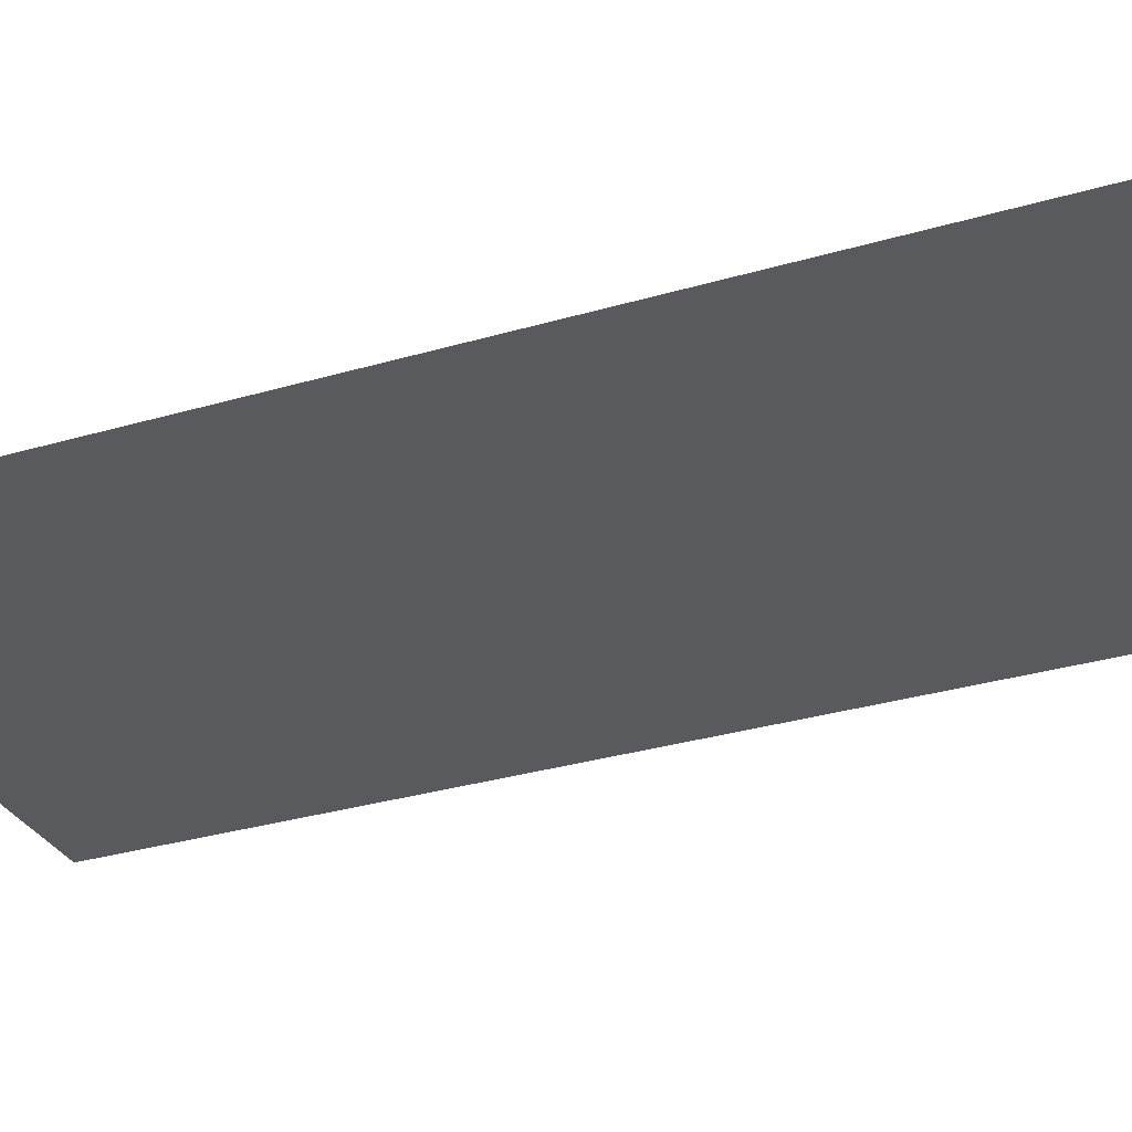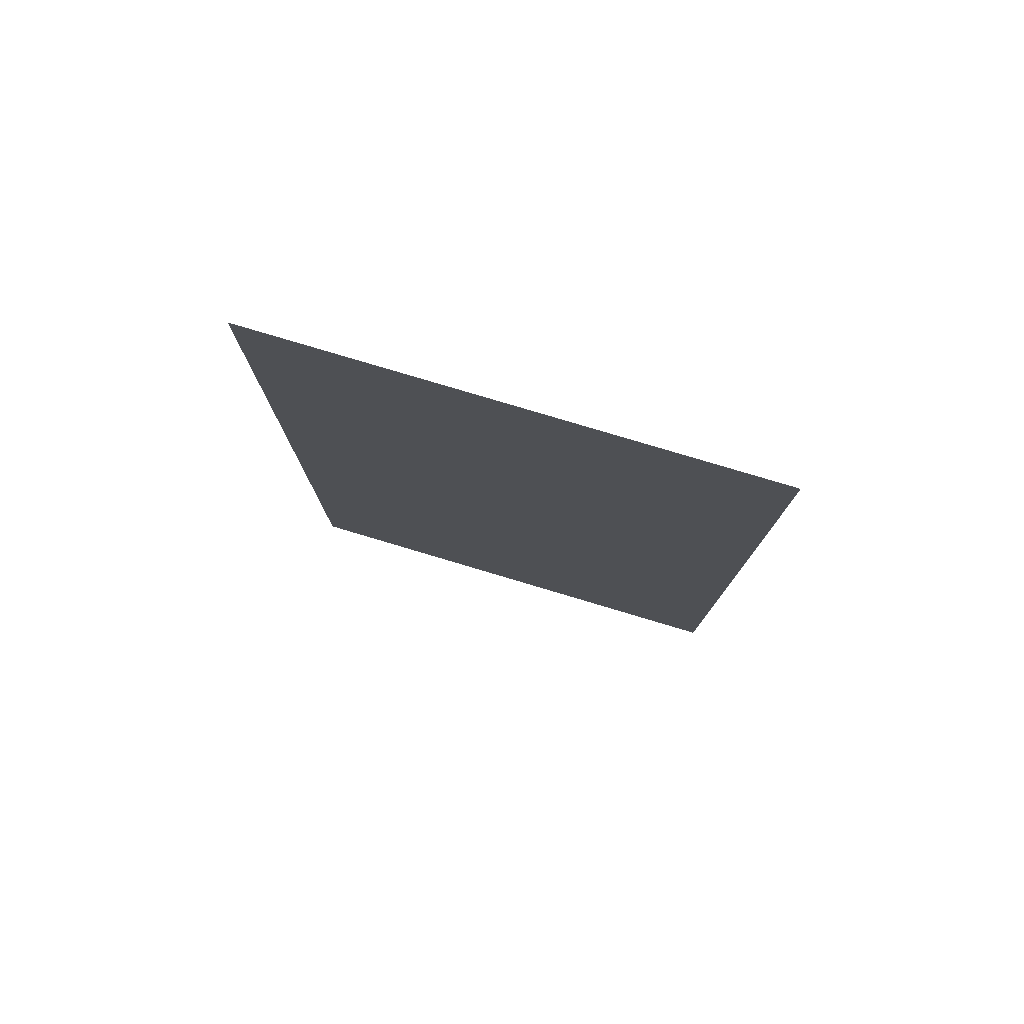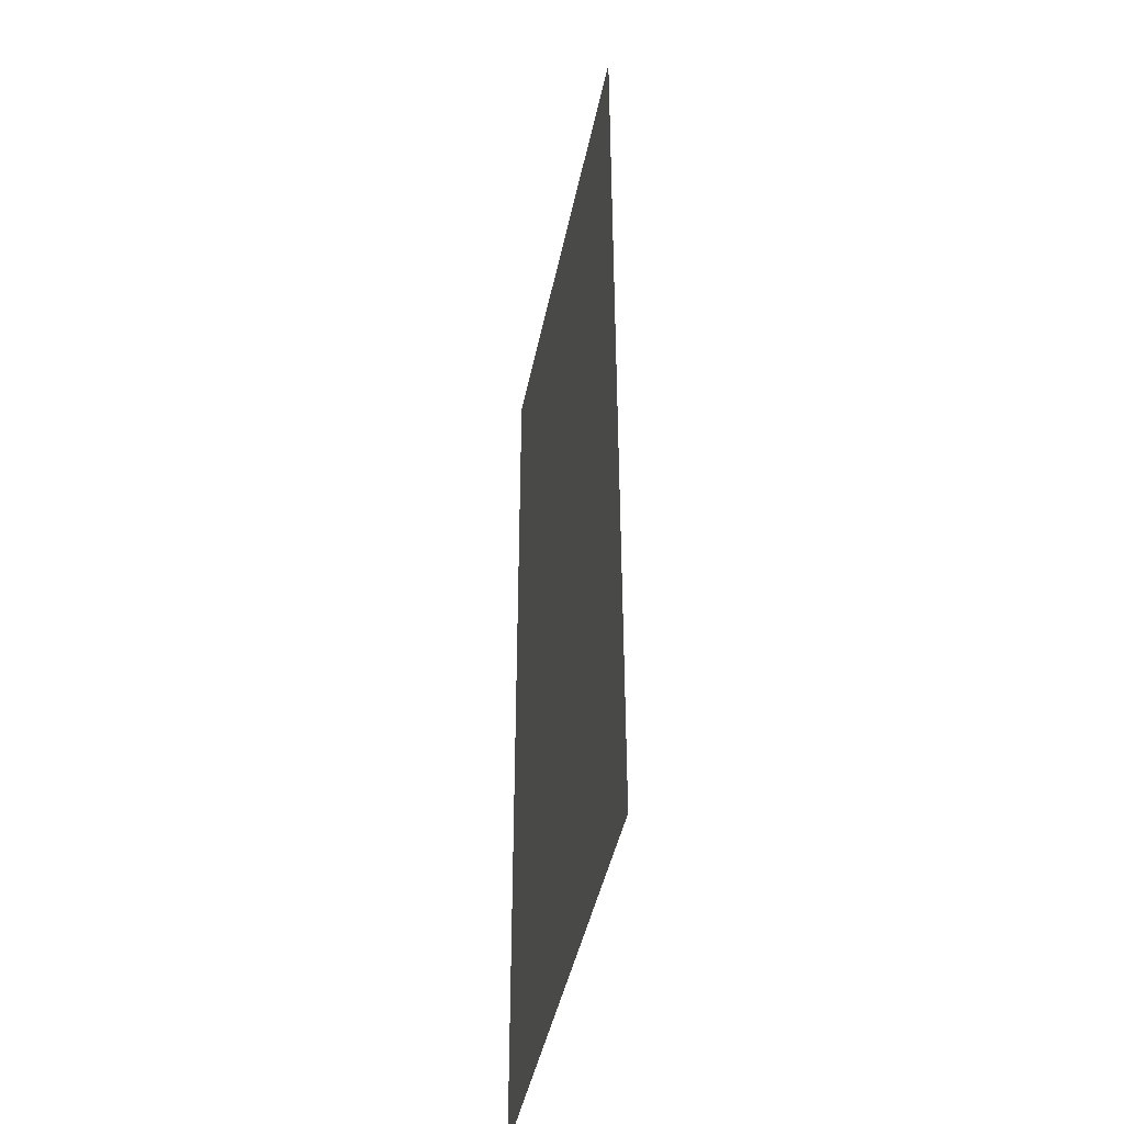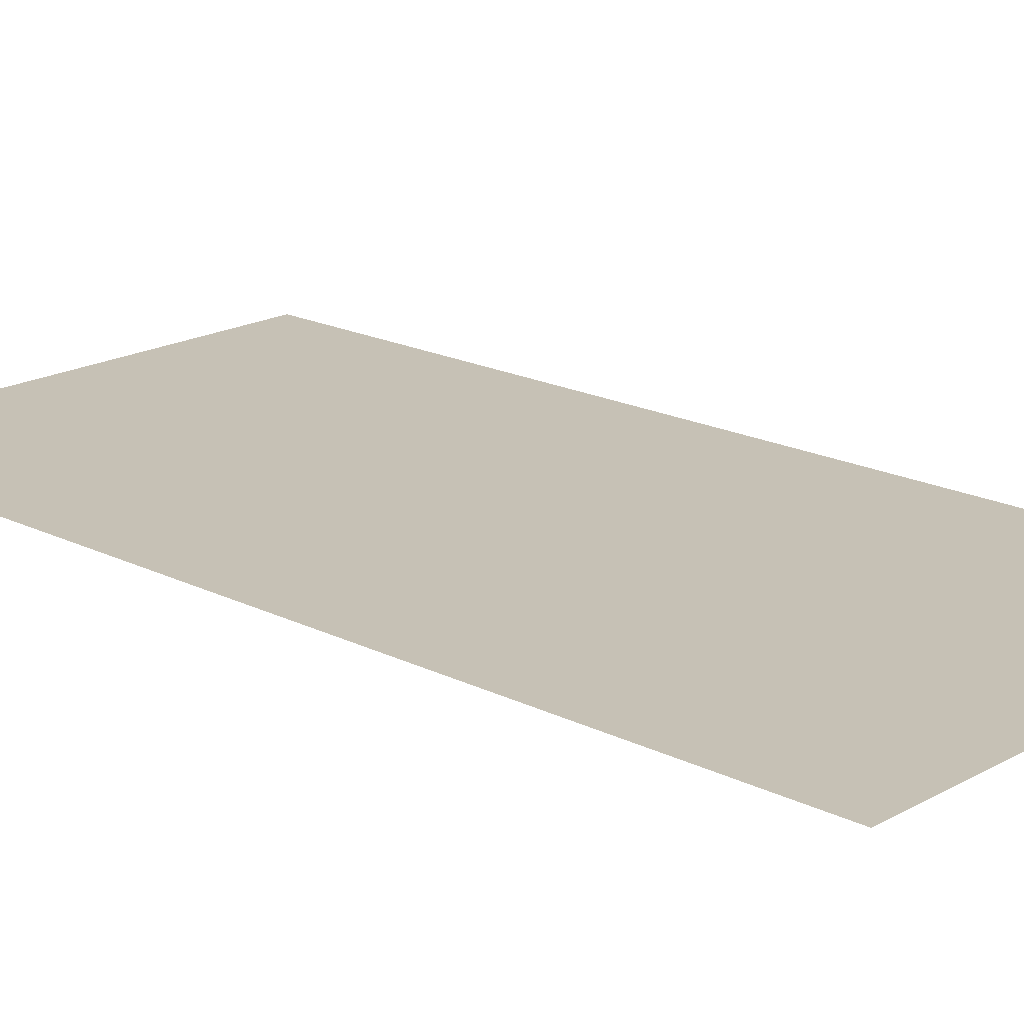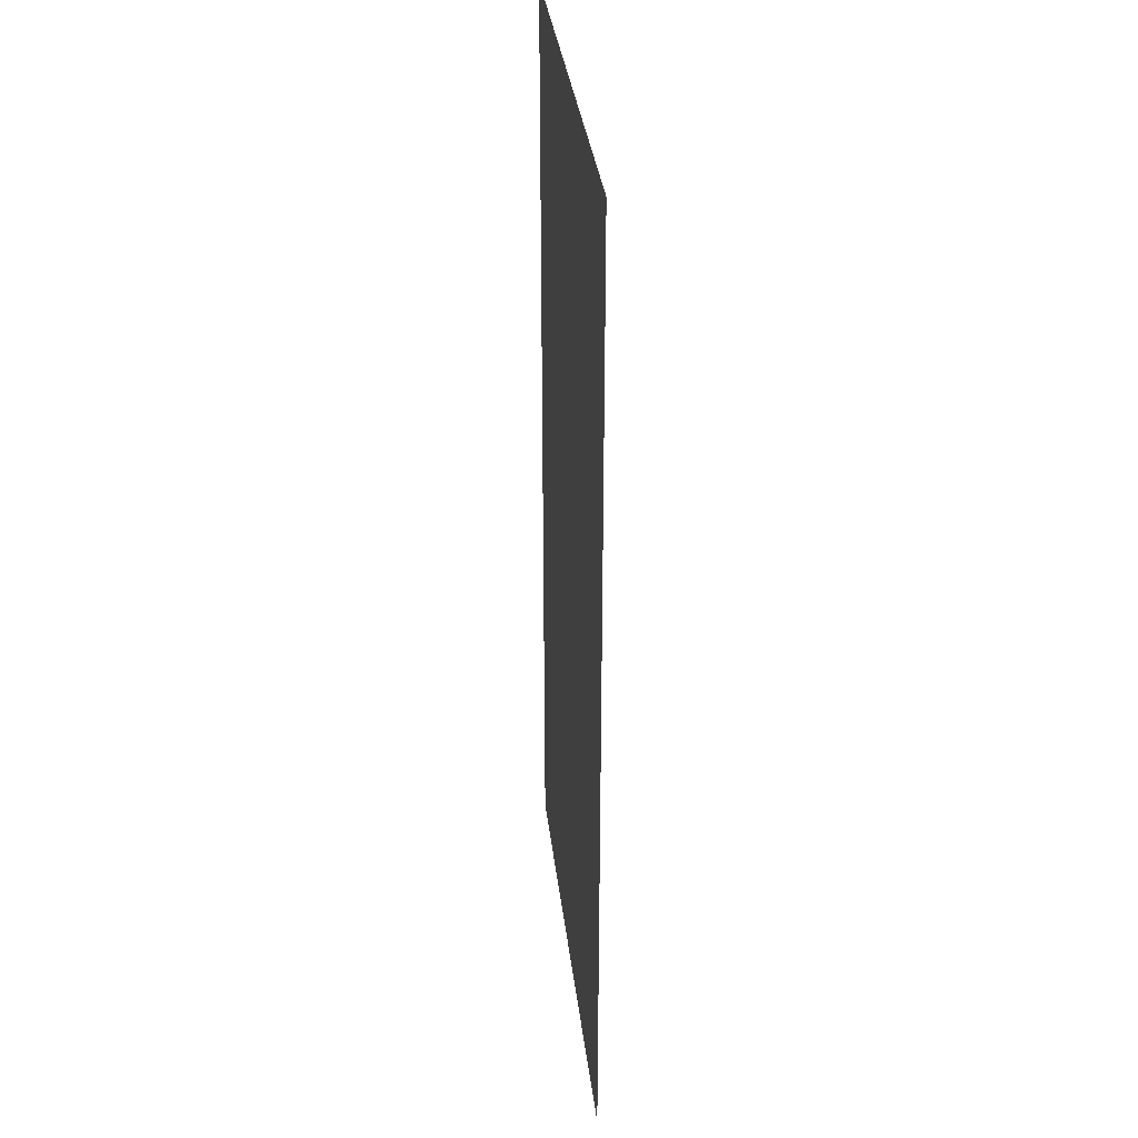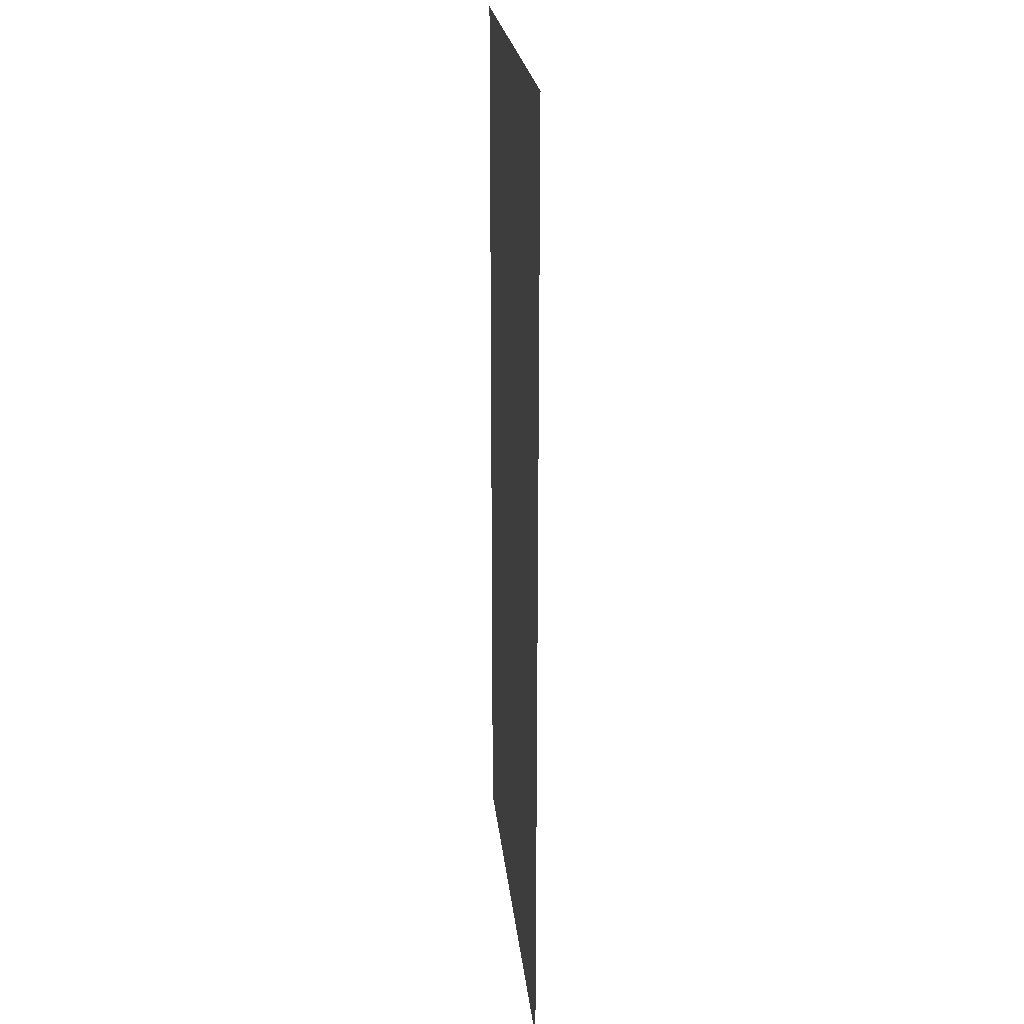
<metadata>
{"format":"obj","ext":"obj","renderer":"f3d","projection":"perspective","resolution":1024,"background":"white","views":[{"elev":-30.8,"azim":113.1,"up":"+Z"},{"elev":79.7,"azim":16.6,"up":"+Y"},{"elev":-44.2,"azim":78.6,"up":"+Y"},{"elev":18.8,"azim":-46.7,"up":"+Z"},{"elev":33.3,"azim":-96.5,"up":"+Y"},{"elev":22.5,"azim":84.3,"up":"+Y"}]}
</metadata>
<code>
o fusumaL
v -2 0 -0
v 0 0 -0
v -2 4 0
v 0 4 0
f 2 3 1
f 2 4 3

</code>
